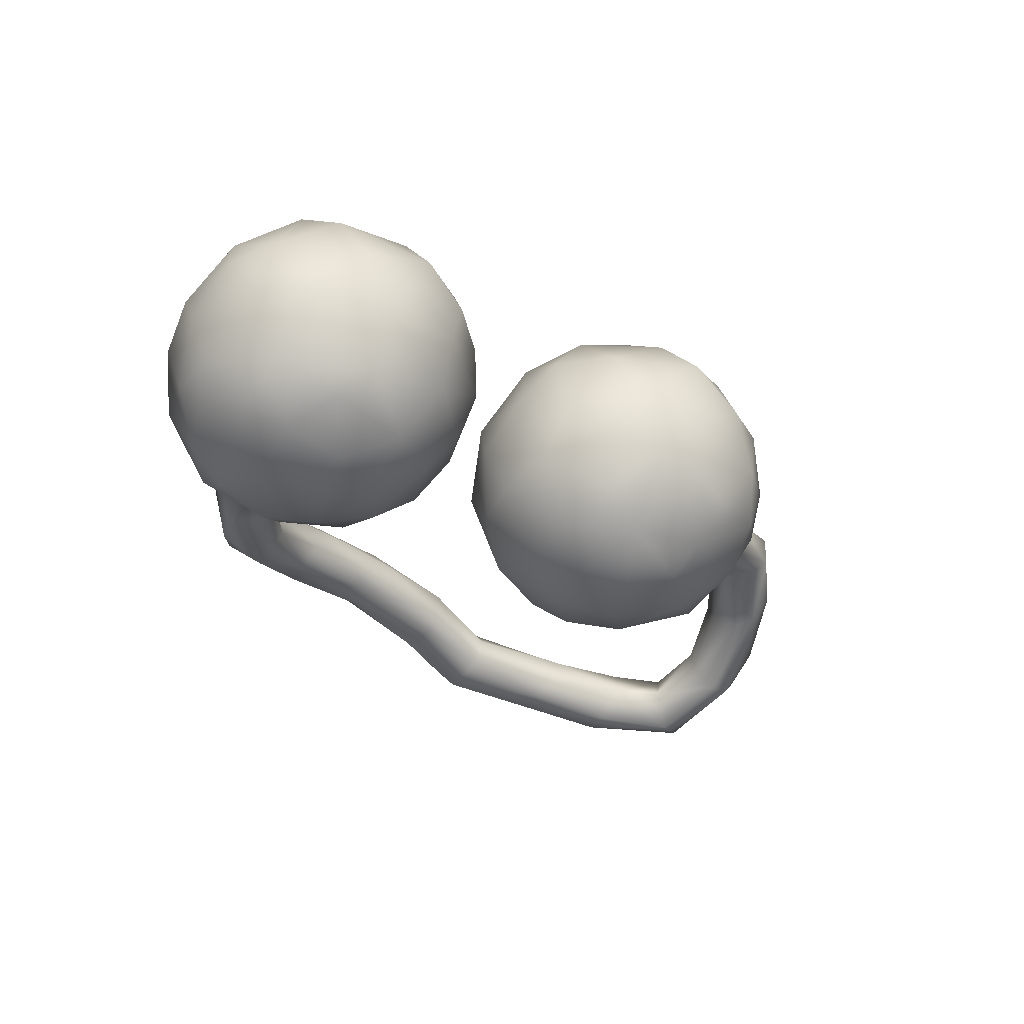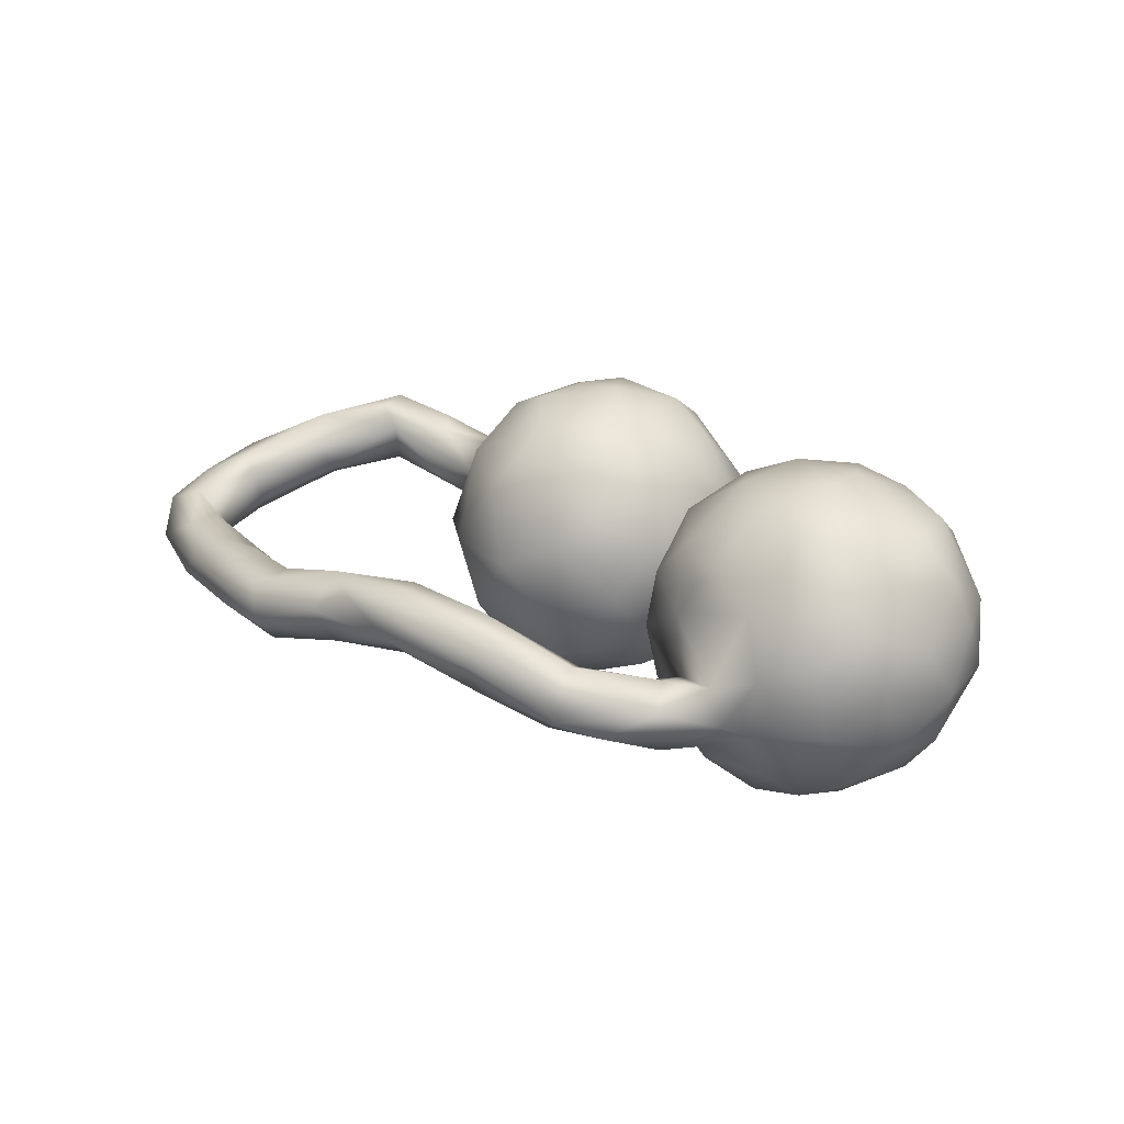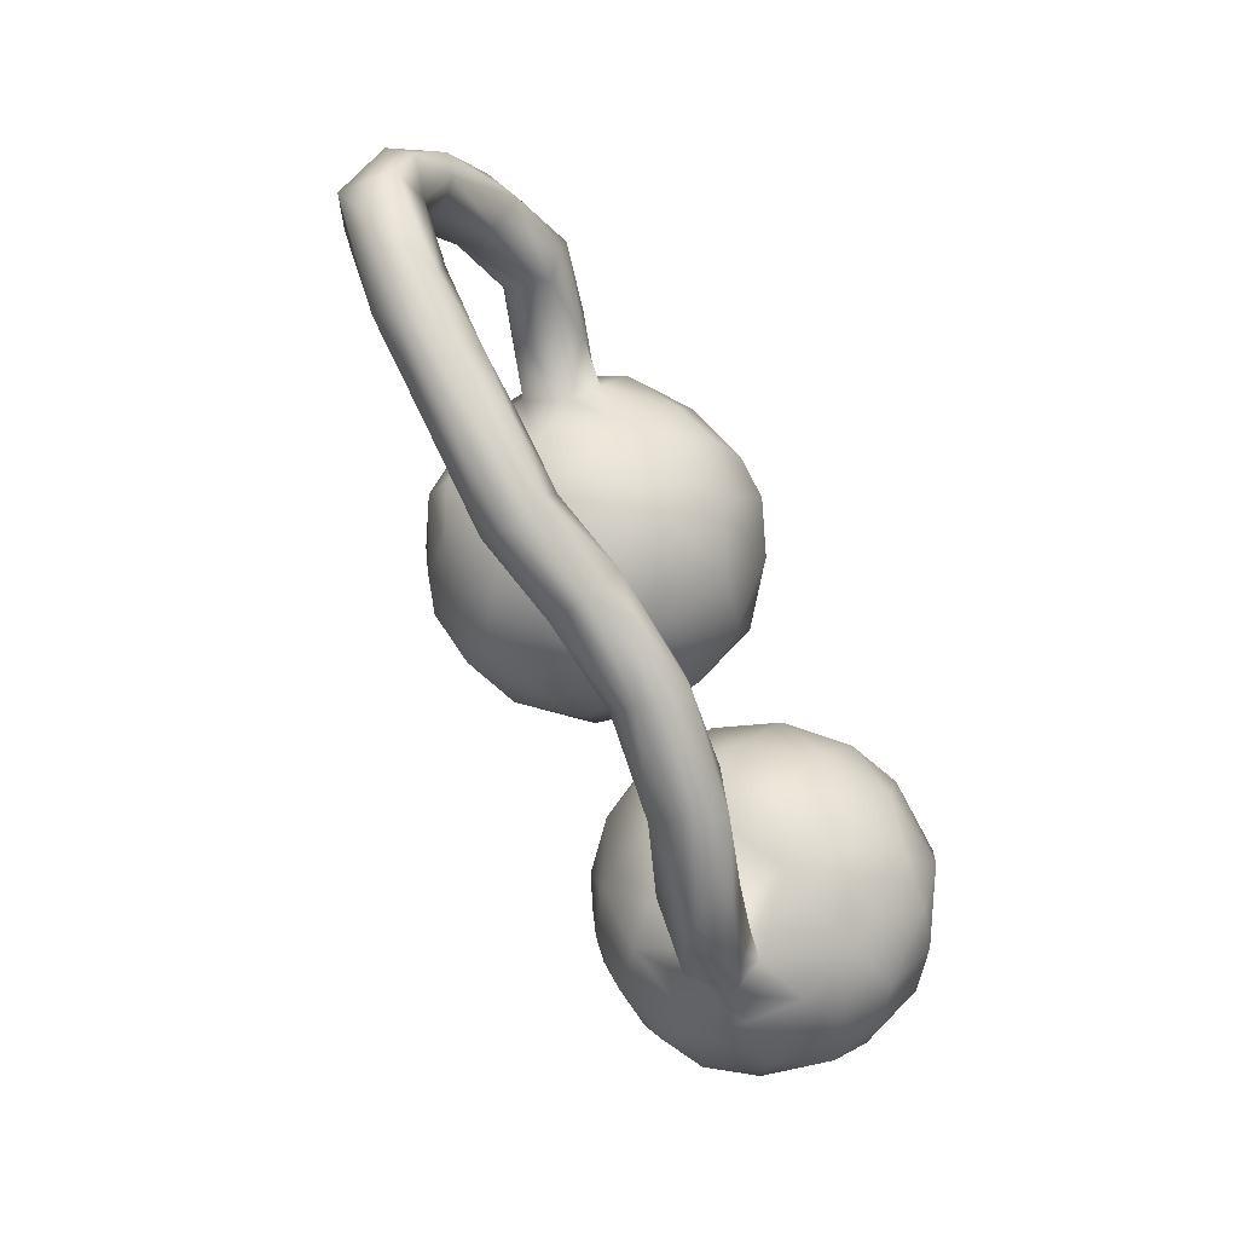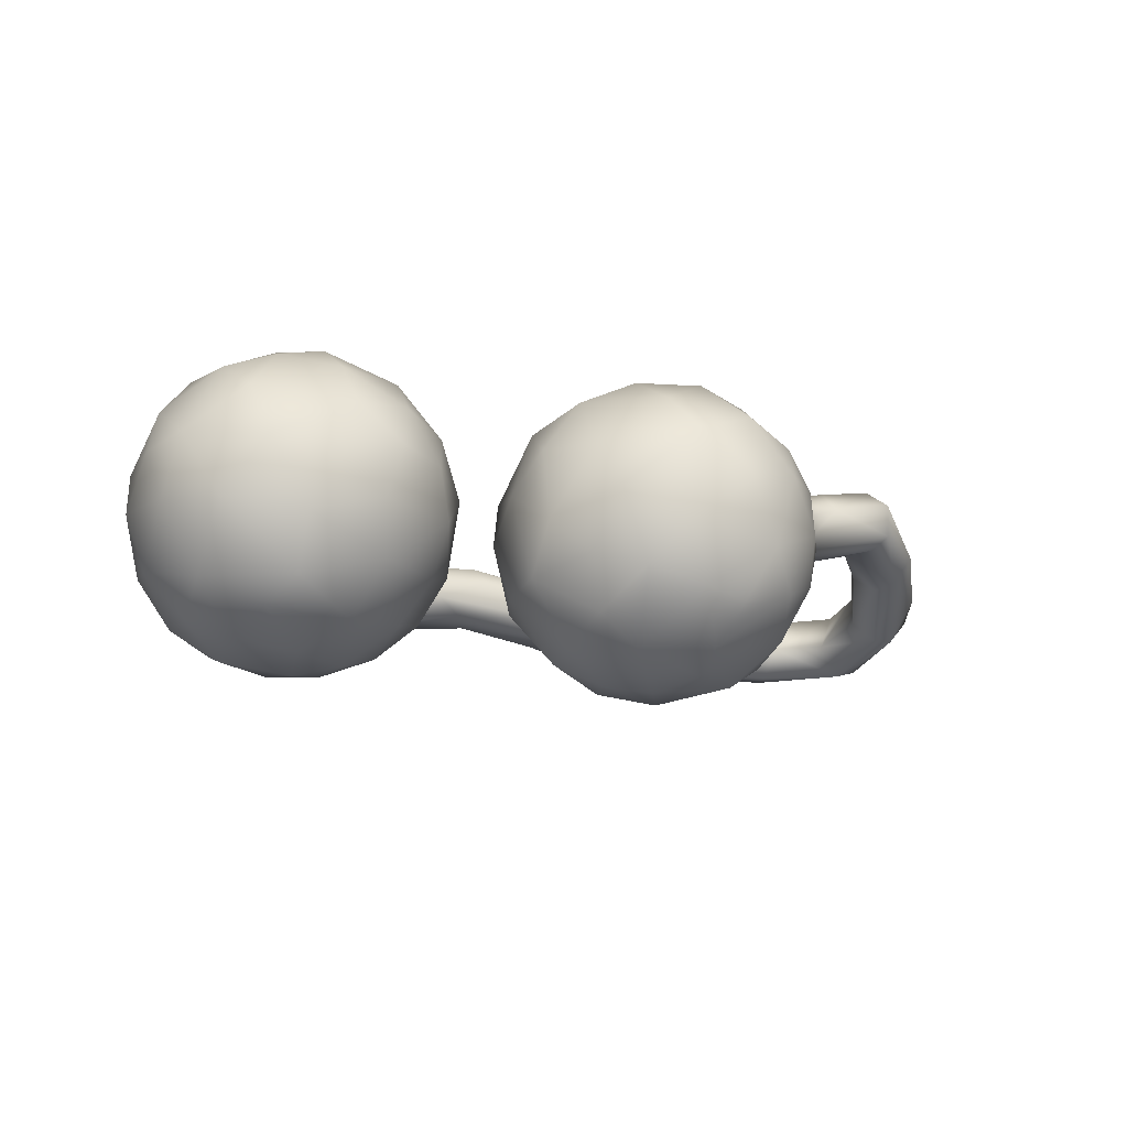
<metadata>
{"format":"obj","ext":"obj","renderer":"f3d","projection":"perspective","resolution":1024,"background":"white","views":[{"elev":-38.5,"azim":132.6,"up":"+Z"},{"elev":22.7,"azim":37.2,"up":"+Z"},{"elev":-74.4,"azim":-64.9,"up":"+Y"},{"elev":-16.8,"azim":152.9,"up":"+Z"}]}
</metadata>
<code>
v 0.7096 0.0312 0.06525
v 0.6995 -0.09781 0.06509
v 0.6683 -0.1762 0.01491
v 0.7183 -0.03943 -0.02411
v 0.6701 -0.1205 -0.1094
v 0.6982 0.09555 -0.03074
v 0.6854 0.008084 0.1466
v 0.687 -0.02385 -0.1236
v 0.6446 -0.1777 0.1033
v 0.6291 -0.007137 0.2169
v 0.635 0.1059 -0.157
v 0.679 0.1221 0.07806
v 0.5882 0.187 0.1537
v 0.6529 -0.09163 0.1721
v 0.6324 0.1928 -0.04744
v 0.6098 0.1007 0.2095
v 0.5866 -0.2469 0.05983
v 0.5719 -0.2157 0.1516
v 0.5587 0.05578 -0.2366
v 0.6217 0.003972 -0.2046
v 0.5777 -0.131 0.2231
v 0.6038 -0.2403 -0.05848
v 0.599 -0.1585 -0.1801
v 0.5239 0.1295 0.2385
v 0.5699 0.2394 0.05474
v 0.4813 -0.05621 0.2849
v 0.5331 0.1492 -0.2037
v 0.5033 -0.2889 0.02762
v 0.5038 -0.1565 0.2431
v 0.4672 -0.2659 0.1264
v 0.4914 0.02227 0.2857
v 0.5005 -0.2887 -0.06898
v 0.521 -0.1712 -0.2165
v 0.5016 0.212 -0.1627
v 0.4553 0.08118 -0.2566
v 0.5376 -0.06189 -0.2504
v 0.4938 -0.2594 -0.144
v 0.5057 0.255 -0.06714
v 0.4245 -0.1541 -0.2433
v 0.4122 -0.158 0.2504
v 0.4165 -0.2887 -0.006284
v 0.4738 0.272 0.01538
v 0.4463 -0.2966 -0.06496
v 0.4376 0.118 0.2633
v 0.4112 -0.2748 -0.1157
v 0.4273 0.2532 0.1279
v 0.3542 -0.2006 -0.1869
v 0.3899 0.158 -0.214
v 0.3607 -0.3457 -0.1103
v 0.4334 0.194 0.2091
v 0.4298 -0.009282 -0.2732
v 0.3576 0.03917 -0.2597
v 0.365 0.0414 0.2778
v 0.3613 0.2308 -0.123
v 0.3622 -0.2535 -0.114
v 0.3795 0.2692 -0.0329
v 0.3527 -0.3285 0.005074
v 0.336 -0.07608 0.2661
v 0.371 -0.2309 0.1627
v 0.3378 -0.2513 -0.02246
v 0.3547 -0.08381 -0.2518
v 0.3155 -0.2382 0.08145
v 0.2939 -0.1833 0.1811
v 0.2739 -0.112 -0.2009
v 0.3439 0.2556 0.0671
v 0.3152 -0.2957 -0.1082
v 0.3769 -0.3789 -0.0276
v 0.3133 0.1424 0.2155
v 0.2986 -0.2024 -0.1338
v 0.2904 0.1184 -0.1989
v 0.3203 0.2107 0.1481
v 0.2737 0.02805 0.2385
v 0.2532 -0.479 -0.04177
v 0.3119 -0.2939 -0.0177
v 0.2157 -0.1798 0.01191
v 0.2466 0.1531 -0.1242
v 0.3075 -0.4278 -0.07399
v 0.2765 -0.02267 -0.2246
v 0.2337 0.1883 -0.03186
v 0.1932 0.03521 0.1529
v 0.2296 -0.07958 0.1937
v 0.2112 0.01106 -0.1655
v 0.2255 0.1337 0.1328
v 0.2589 0.2081 0.0562
v 0.2099 -0.1365 -0.09975
v 0.2083 -0.3676 -0.04689
v 0.2212 -0.1601 0.103
v 0.1725 0.0938 0.04113
v 0.2434 -0.4225 0.03273
v 0.186 0.07522 -0.09357
v 0.2037 -0.435 -0.08172
v 0.2513 -0.4638 0.01582
v 0.1586 0.003516 -0.06
v 0.1632 -0.07483 -0.01984
v 0.1648 -0.0623 0.07326
v 0.222 -0.3771 0.009927
v 0.0662 -0.427 0.08109
v 0.05335 -0.3946 0.05084
v 0.1092 -0.416 -0.04222
v 0.1065 0.2432 -0.1262
v 0.1051 0.3047 -0.03973
v 0.1243 0.2006 0.02762
v 0.1046 0.08785 -0.02739
v 0.09859 0.2678 0.09425
v 0.08184 0.05619 0.0579
v 0.1213 -0.4786 0.06846
v 0.09778 0.141 -0.1347
v 0.05679 0.364 -0.1045
v 0.03383 -0.01403 -0.04959
v 0.09366 -0.5098 0.02406
v 0.05015 0.3693 0.07995
v 0.09634 -0.3904 -0.002097
v 0.03027 0.226 -0.2277
v 0.02861 0.269 0.1905
v -0.05309 -0.4123 -0.009443
v 0.02807 0.05821 0.1514
v 0.06592 0.1596 0.1603
v 0.02741 0.4156 0.000804
v 0.0514 0.0434 -0.1348
v 0.08433 -0.4693 -0.03981
v 0.02196 0.3258 -0.1939
v 0.004004 0.121 -0.2351
v -0.085 -0.5045 0.02076
v -0.01791 0.4171 -0.1303
v -0.07364 -0.4628 0.09704
v -0.07193 -0.5035 0.06631
v -0.007707 -0.02473 0.07751
v -0.005904 -0.3899 0.0176
v -0.08994 -0.418 0.09181
v -0.06871 0.004418 0.1717
v -0.07917 0.4697 -0.05222
v -0.05933 0.3067 0.2289
v -0.04008 -0.008656 -0.1769
v -0.0498 0.3245 -0.2489
v -0.06749 -0.06423 0.04684
v -0.04379 0.1253 0.2367
v -0.09922 -0.07319 -0.08138
v -0.114 0.4395 -0.1586
v -0.1198 0.1957 0.2678
v -0.0547 0.1866 -0.2794
v -0.07204 0.3923 0.1754
v -0.1697 0.3721 -0.241
v -0.09866 0.0864 -0.269
v -0.196 0.1952 0.2642
v -0.1385 -0.00776 -0.2102
v -0.1013 0.4516 0.108
v -0.186 0.4769 0.02404
v -0.08239 -0.4562 -0.0212
v -0.1457 -0.04253 0.1349
v -0.1268 0.2333 -0.295
v -0.1775 0.1523 -0.2934
v -0.1881 0.3101 0.2454
v -0.1924 0.4287 -0.1756
v -0.1068 -0.3899 0.05715
v -0.2214 0.4145 0.1573
v -0.1799 0.3039 -0.2752
v -0.1937 -0.481 0.06974
v -0.239 -0.3759 -0.004954
v -0.173 -0.08548 -0.01037
v -0.2354 0.4639 -0.08154
v -0.2269 -0.04541 0.1141
v -0.2541 -0.4359 0.07643
v -0.1911 0.0313 -0.2418
v -0.1799 0.04256 0.2216
v -0.2346 -0.4589 -0.04108
v -0.2939 0.4102 -0.1443
v -0.2906 0.4384 0.0544
v -0.3221 0.3318 -0.2057
v -0.3212 0.1513 0.2099
v -0.3146 0.3866 0.1238
v -0.2636 -0.04256 -0.126
v -0.2453 0.1264 0.2436
v -0.2541 0.1097 -0.2645
v -0.266 0.2553 -0.2742
v -0.3119 -0.03967 -0.007068
v -0.3845 -0.4209 0.04274
v -0.3308 0.04102 0.1448
v -0.2488 -0.3843 0.05234
v -0.2398 -0.4057 -0.03535
v -0.2529 -0.4973 0.0257
v -0.3006 0.04874 -0.2071
v -0.2811 0.295 0.2217
v -0.353 0.2064 -0.2218
v -0.355 0.3981 -0.02825
v -0.3836 -0.5089 -0.0238
v -0.3952 -0.3907 0.01191
v -0.384 0.2602 0.1492
v -0.3824 -0.3912 -0.04773
v -0.383 -0.4658 -0.07324
v -0.3755 0.1026 -0.1711
v -0.3672 0.3588 -0.1108
v -0.3869 0.03213 -0.006581
v -0.4118 0.1166 0.06165
v -0.4135 0.1937 0.1059
v -0.3731 0.3615 0.0613
v -0.4238 0.152 -0.09894
v -0.42 0.3035 -0.01924
v -0.4041 0.1499 0.1122
v -0.4019 -0.4897 0.03185
v -0.4203 0.2546 -0.1015
v -0.4268 0.2352 0.0605
v -0.5183 -0.4597 -0.006556
v -0.4968 0.116 0.0371
v -0.4947 -0.3834 0.03779
v -0.4394 0.2108 0.004105
v -0.5529 -0.3179 -0.04995
v -0.5184 0.2306 0.09088
v -0.4875 0.14 0.1214
v -0.5648 -0.3169 0.004401
v -0.5154 -0.4299 0.03448
v -0.5056 -0.4599 -0.04415
v -0.4324 0.1559 -0.0105
v -0.6089 0.1322 0.04352
v -0.5225 0.1802 0.1368
v -0.5321 -0.3601 -0.07689
v -0.6299 0.1816 0.0437
v -0.5931 0.1045 0.1158
v -0.6306 0.1178 0.1501
v -0.6011 -0.3719 0.03255
v -0.5629 -0.3953 -0.08198
v -0.6491 0.2042 0.06636
v -0.6907 -0.3803 -0.05563
v -0.6515 0.2048 0.1275
v -0.6315 0.1675 0.1596
v -0.7027 -0.3397 -0.08983
v -0.6874 -0.2947 -0.09153
v -0.7113 -0.001209 0.08176
v -0.6861 -0.2438 -0.04259
v -0.7829 0.07598 0.1026
v -0.7216 0.06096 0.008625
v -0.6376 -0.406 -0.006686
v -0.6931 0.02751 0.03557
v -0.7332 0.04766 0.1302
v -0.7692 -0.08976 -0.01685
v -0.8157 -0.2187 -0.09008
v -0.7395 0.09438 0.01833
v -0.7832 -0.1095 0.04117
v -0.7146 -0.2762 0.02374
v -0.7642 -0.1947 -0.03858
v -0.8051 -0.07143 -0.04983
v -0.7581 0.124 0.06153
v -0.8203 -0.3109 -0.03452
v -0.8121 -0.08899 0.06825
v -0.7203 -0.3341 0.01777
v -0.8688 -0.2356 -0.07247
v -0.8651 -0.2453 0.01273
v -0.8447 0.007487 0.01547
v -0.8086 -0.2259 0.03212
v -0.8452 -0.04192 0.07105
v -0.8386 -0.06264 -0.05105
v -0.8675 -0.1475 0.04052
v -0.8908 -0.08515 -0.003118
f 107 102 103
f 116 117 136
f 169 182 187
f 144 182 169
f 102 100 101
f 102 107 100
f 172 144 169
f 139 144 172
f 79 54 76
f 54 70 76
f 54 48 70
f 54 34 48
f 102 117 105
f 102 104 117
f 84 79 88
f 83 84 88
f 34 11 27
f 72 68 80
f 80 68 83
f 11 34 15
f 6 11 15
f 72 53 68
f 53 44 68
f 12 6 15
f 31 44 53
f 31 24 44
f 7 12 16
f 1 12 7
f 1 6 12
f 31 16 24
f 7 16 10
f 184 191 197
f 166 168 191
f 153 142 166
f 142 168 166
f 195 184 197
f 170 195 187
f 195 197 187
f 121 134 124
f 108 100 121
f 101 100 108
f 144 152 182
f 139 152 144
f 104 102 101
f 56 54 79
f 139 136 132
f 136 114 132
f 117 114 136
f 104 114 117
f 65 56 84
f 56 79 84
f 38 54 56
f 38 34 54
f 71 84 83
f 71 65 84
f 42 38 56
f 68 71 83
f 25 15 38
f 15 34 38
f 44 50 68
f 68 50 71
f 13 50 24
f 12 25 13
f 25 12 15
f 44 24 50
f 16 13 24
f 12 13 16
f 184 166 191
f 160 153 166
f 167 184 195
f 167 160 184
f 166 184 160
f 138 153 160
f 138 142 153
f 138 134 142
f 170 167 195
f 131 124 138
f 138 124 134
f 182 170 187
f 108 121 124
f 182 155 170
f 101 108 118
f 182 152 155
f 101 111 104
f 111 101 118
f 132 152 139
f 152 132 141
f 104 111 114
f 42 56 65
f 71 46 65
f 42 65 46
f 46 25 42
f 42 25 38
f 50 46 71
f 13 46 50
f 13 25 46
f 147 160 167
f 147 131 160
f 160 131 138
f 170 155 167
f 155 147 167
f 146 147 155
f 146 131 147
f 118 124 131
f 108 124 118
f 111 118 146
f 118 131 146
f 152 141 155
f 155 141 146
f 141 111 146
f 132 114 141
f 114 111 141
f 63 58 81
f 8 5 23
f 8 23 20
f 20 23 36
f 87 81 95
f 19 36 51
f 35 19 51
f 94 95 93
f 127 130 135
f 135 130 149
f 70 52 78
f 82 93 90
f 105 127 109
f 109 127 135
f 149 164 161
f 133 119 109
f 175 161 177
f 175 177 192
f 119 133 122
f 122 133 143
f 143 133 145
f 143 145 163
f 143 163 151
f 173 151 163
f 173 163 181
f 190 192 196
f 213 217 232
f 217 227 232
f 217 218 233
f 227 217 233
f 173 181 183
f 183 181 190
f 213 232 230
f 213 230 236
f 17 9 18
f 18 29 30
f 30 29 40
f 3 9 17
f 30 40 59
f 59 40 63
f 4 3 5
f 22 5 3
f 63 81 87
f 75 87 95
f 23 33 36
f 36 33 39
f 85 75 94
f 75 95 94
f 51 36 39
f 93 85 94
f 51 39 61
f 52 51 61
f 52 61 78
f 61 64 78
f 82 78 64
f 64 85 82
f 82 85 93
f 109 135 137
f 135 149 159
f 109 137 133
f 137 135 159
f 161 159 149
f 159 161 175
f 145 133 137
f 171 137 159
f 145 137 171
f 171 159 175
f 163 145 171
f 171 175 190
f 190 175 192
f 181 163 171
f 181 171 190
f 227 233 243
f 232 234 230
f 243 233 249
f 249 229 247
f 249 233 229
f 230 234 240
f 236 230 240
f 236 240 250
f 241 236 247
f 236 250 247
f 229 241 247
f 22 3 17
f 17 28 22
f 28 17 30
f 17 18 30
f 28 30 41
f 41 30 62
f 62 30 59
f 59 63 62
f 5 22 23
f 23 22 37
f 60 62 75
f 62 63 87
f 33 23 37
f 62 87 75
f 55 60 75
f 69 55 75
f 85 69 75
f 61 39 64
f 64 39 47
f 47 69 64
f 64 69 85
f 234 232 237
f 232 227 237
f 237 227 243
f 251 243 249
f 247 250 252
f 249 247 252
f 32 22 28
f 32 28 43
f 28 41 43
f 37 22 32
f 32 43 45
f 67 43 41
f 67 41 57
f 57 41 60
f 41 62 60
f 57 60 74
f 33 37 39
f 37 32 45
f 47 37 45
f 60 55 66
f 74 60 66
f 39 37 47
f 47 45 55
f 69 47 55
f 248 237 243
f 248 243 251
f 250 245 252
f 251 249 252
f 43 67 77
f 67 57 89
f 89 57 96
f 57 74 96
f 45 43 49
f 43 77 49
f 55 45 66
f 45 49 66
f 66 49 91
f 74 66 86
f 96 74 86
f 66 91 86
f 238 228 248
f 234 239 240
f 239 234 237
f 248 228 239
f 239 237 248
f 248 251 246
f 240 239 235
f 240 235 250
f 250 235 245
f 246 252 245
f 246 251 252
f 77 67 73
f 73 67 92
f 67 89 92
f 92 89 106
f 49 77 91
f 96 86 112
f 89 96 97
f 97 96 98
f 96 112 98
f 106 89 97
f 86 91 99
f 112 86 99
f 99 120 115
f 112 99 115
f 98 112 128
f 128 112 115
f 98 128 154
f 125 97 129
f 97 98 129
f 98 154 129
f 128 115 158
f 154 128 158
f 129 154 178
f 129 178 162
f 158 115 179
f 154 158 178
f 186 206 209
f 186 209 204
f 204 209 219
f 206 228 209
f 209 238 219
f 206 226 228
f 209 228 238
f 238 248 244
f 228 226 235
f 239 228 235
f 225 245 235
f 242 244 246
f 244 248 246
f 242 246 245
f 77 73 91
f 91 73 120
f 73 92 106
f 73 110 120
f 73 106 110
f 106 126 110
f 125 106 97
f 106 125 126
f 91 120 99
f 120 110 123
f 126 125 157
f 125 129 162
f 120 148 115
f 120 123 148
f 157 125 162
f 115 148 179
f 179 148 165
f 157 162 180
f 162 178 176
f 178 158 188
f 178 188 186
f 178 186 176
f 176 186 204
f 162 176 199
f 158 179 188
f 186 188 206
f 206 188 215
f 199 176 210
f 176 204 210
f 188 189 215
f 219 210 204
f 210 219 231
f 231 219 244
f 219 238 244
f 206 215 226
f 220 222 225
f 215 220 226
f 226 220 225
f 242 231 244
f 222 231 242
f 226 225 235
f 225 222 242
f 245 225 242
f 123 110 126
f 148 123 165
f 165 123 180
f 123 126 157
f 123 157 180
f 165 180 185
f 180 162 199
f 165 185 189
f 185 180 199
f 165 188 179
f 188 165 189
f 189 185 211
f 185 199 202
f 211 185 202
f 199 210 202
f 220 189 211
f 202 231 211
f 202 210 231
f 215 189 220
f 211 222 220
f 222 211 231
f 18 21 29
f 52 35 51
f 95 88 93
f 20 36 19
f 40 58 63
f 4 2 3
f 9 21 18
f 9 14 21
f 2 14 9
f 3 2 9
f 229 223 241
f 223 221 241
f 221 236 241
f 216 236 221
f 216 213 236
f 190 196 183
f 174 173 183
f 151 173 174
f 150 151 174
f 233 224 229
f 224 223 229
f 233 218 224
f 203 217 213
f 212 213 216
f 203 213 212
f 140 143 151
f 150 140 151
f 217 208 218
f 208 224 218
f 203 193 217
f 193 208 217
f 212 193 203
f 192 193 212
f 196 192 212
f 140 122 143
f 198 208 193
f 177 198 193
f 192 177 193
f 122 107 119
f 177 172 169
f 161 164 177
f 103 109 119
f 107 103 119
f 70 78 82
f 164 172 177
f 109 103 105
f 76 82 90
f 76 70 82
f 48 52 70
f 48 35 52
f 149 130 164
f 127 116 130
f 105 116 127
f 80 88 95
f 81 80 95
f 11 8 20
f 81 72 80
f 72 81 58
f 8 4 5
f 2 4 1
f 40 26 58
f 40 29 26
f 29 21 26
f 2 7 14
f 174 183 168
f 200 183 196
f 168 183 200
f 156 150 174
f 207 221 223
f 207 205 221
f 205 216 221
f 216 205 212
f 201 205 207
f 201 197 205
f 196 212 205
f 205 200 196
f 205 197 200
f 134 140 150
f 224 207 223
f 214 207 224
f 208 214 224
f 194 207 214
f 134 113 140
f 113 122 140
f 208 194 214
f 208 198 194
f 113 107 122
f 169 187 198
f 177 169 198
f 100 107 113
f 103 102 105
f 88 90 93
f 79 90 88
f 79 76 90
f 164 139 172
f 136 139 164
f 130 136 164
f 130 116 136
f 105 117 116
f 27 48 34
f 27 35 48
f 27 19 35
f 80 83 88
f 27 11 19
f 11 20 19
f 6 4 8
f 6 8 11
f 1 4 6
f 72 58 53
f 26 53 58
f 26 31 53
f 2 1 7
f 26 10 31
f 21 10 26
f 10 16 31
f 21 14 10
f 7 10 14
f 191 200 197
f 191 168 200
f 142 174 168
f 142 156 174
f 156 134 150
f 142 134 156
f 194 201 207
f 187 197 201
f 121 113 134
f 198 187 194
f 194 187 201
f 100 113 121

</code>
